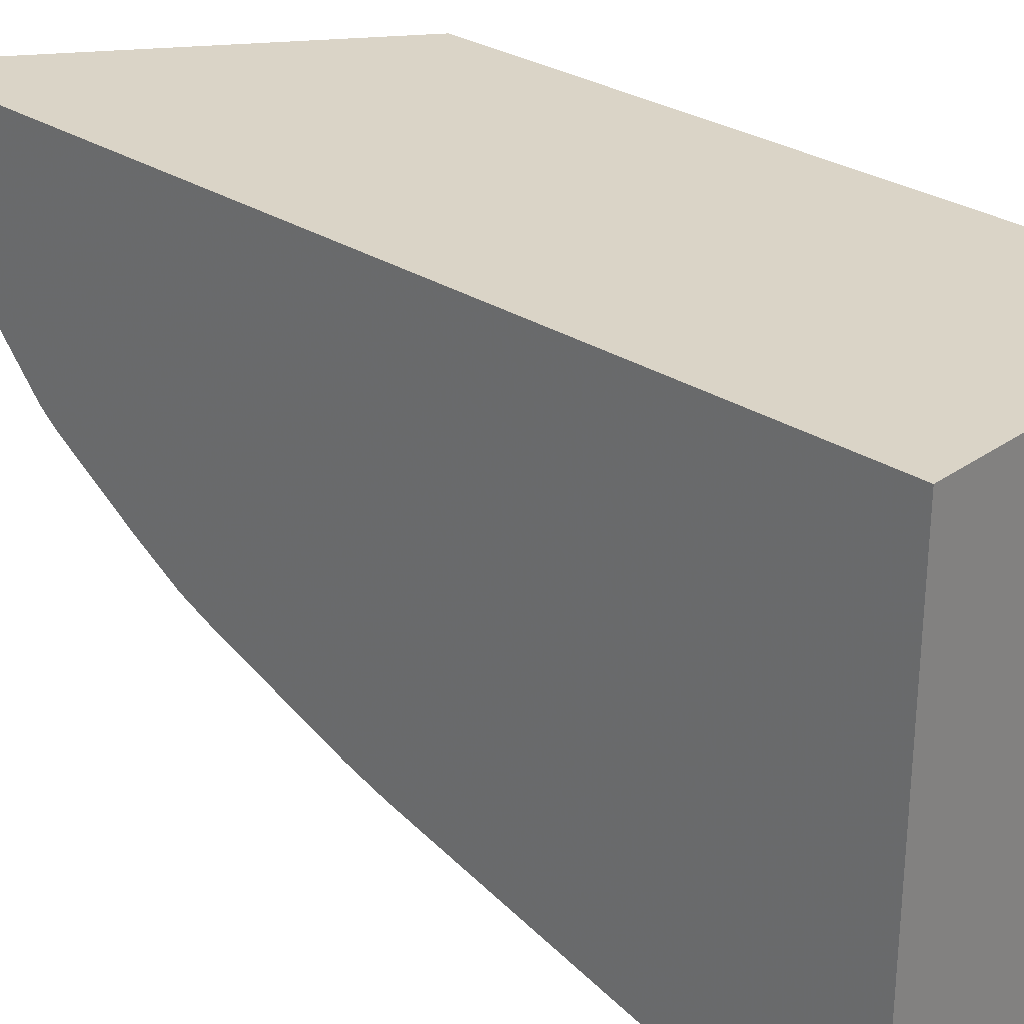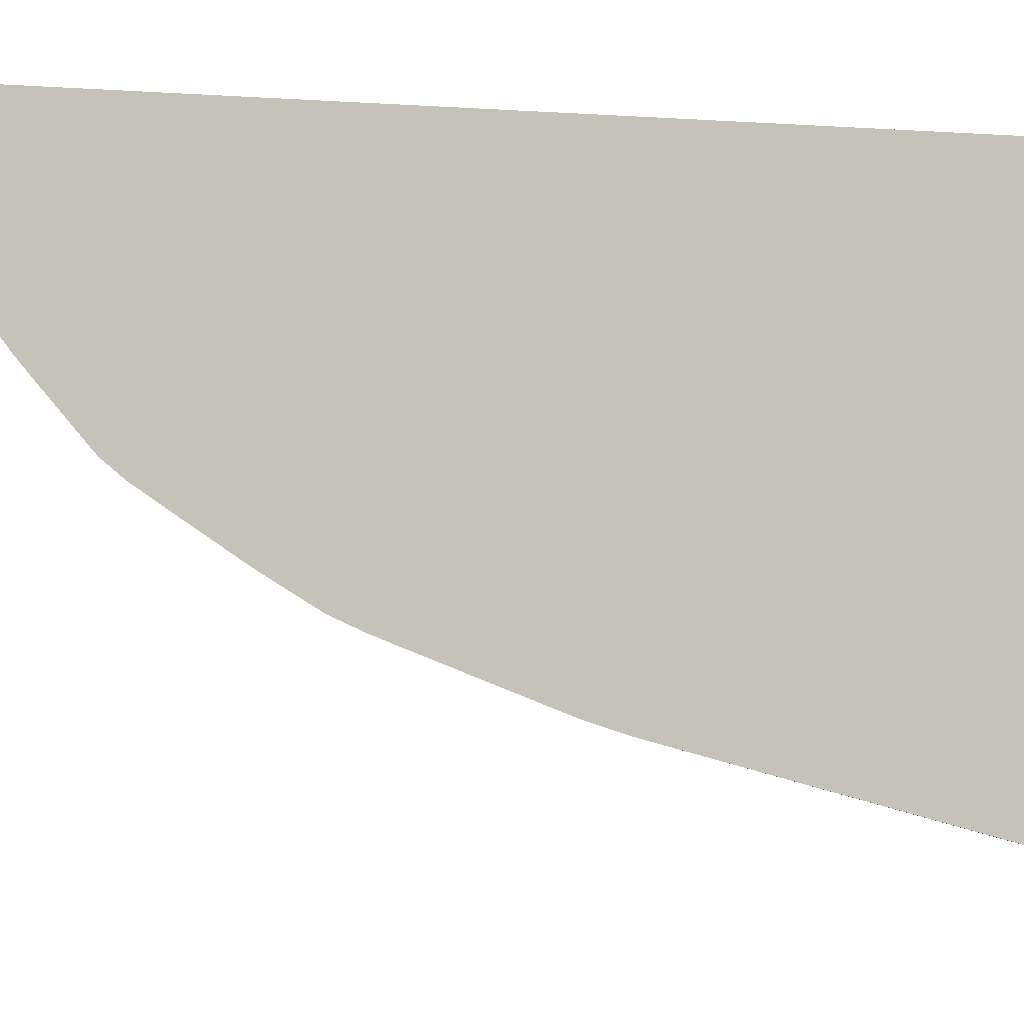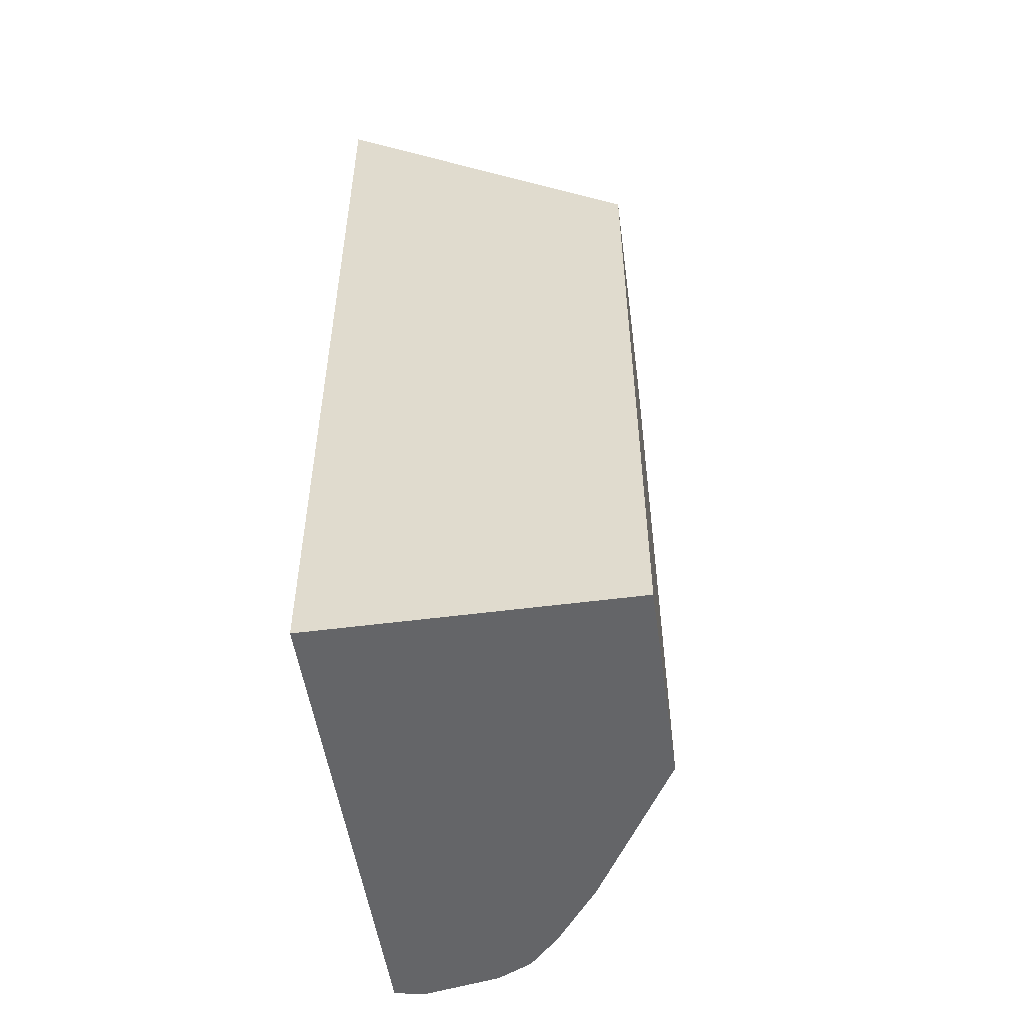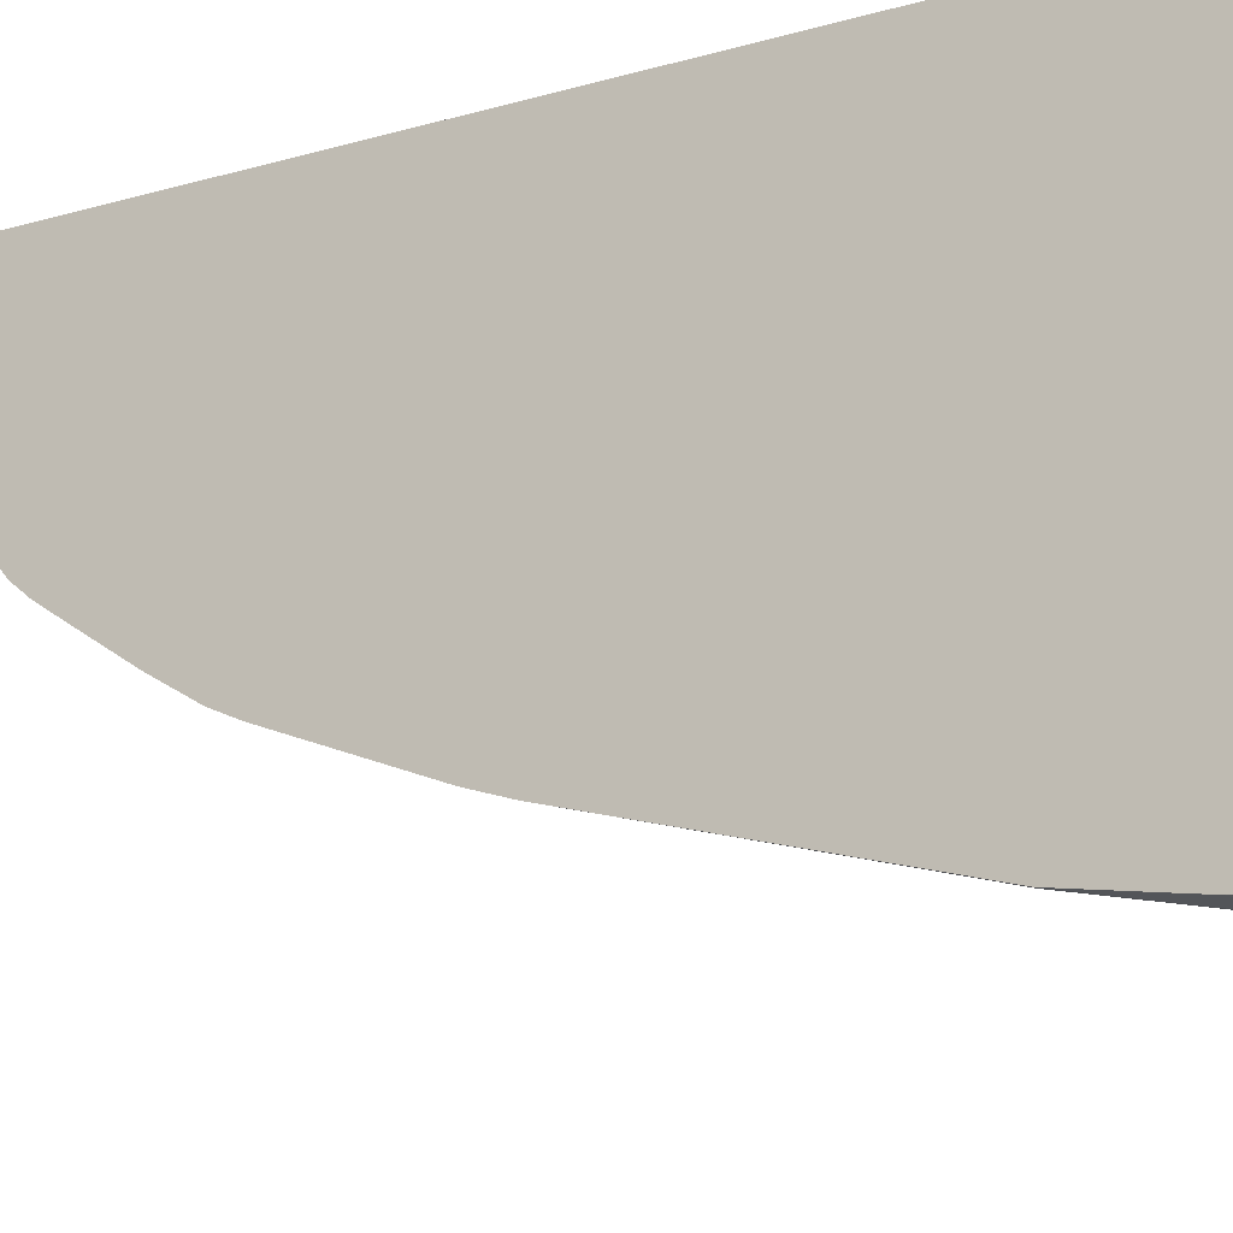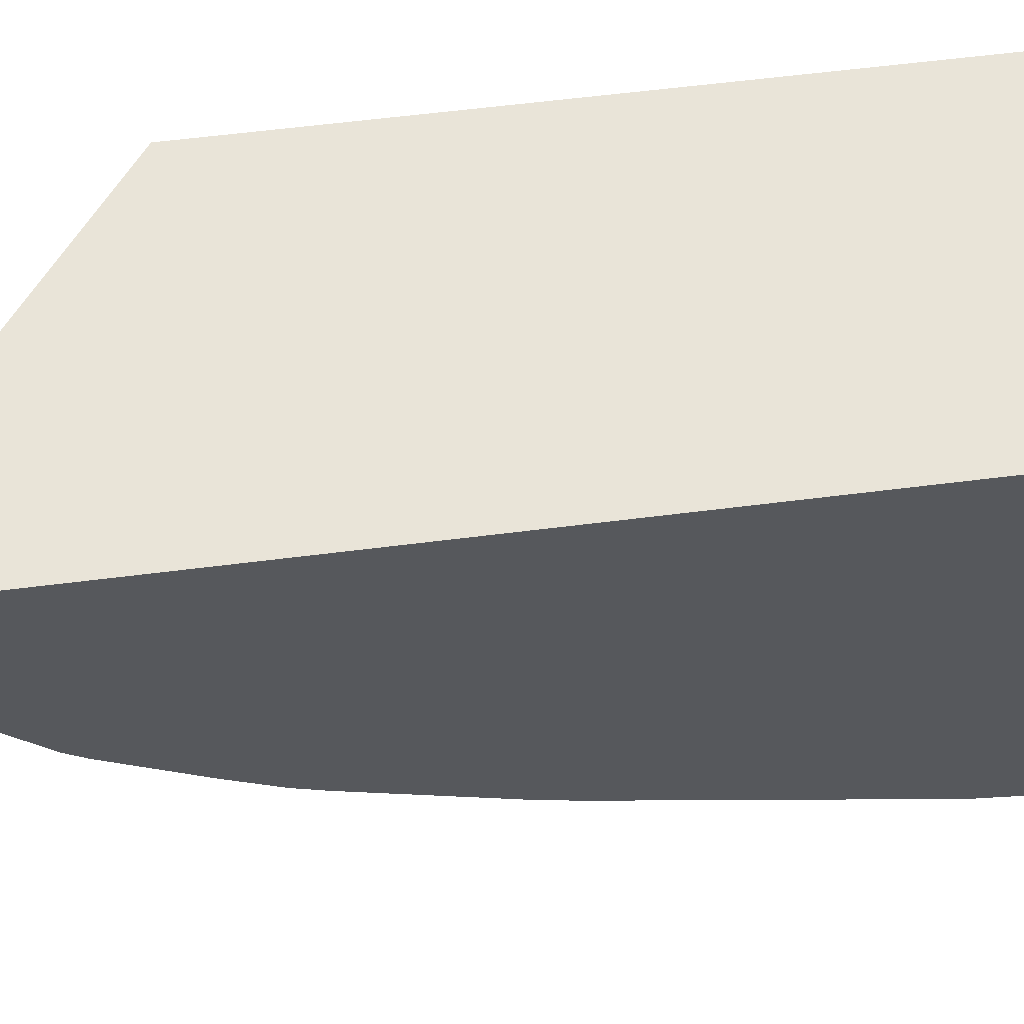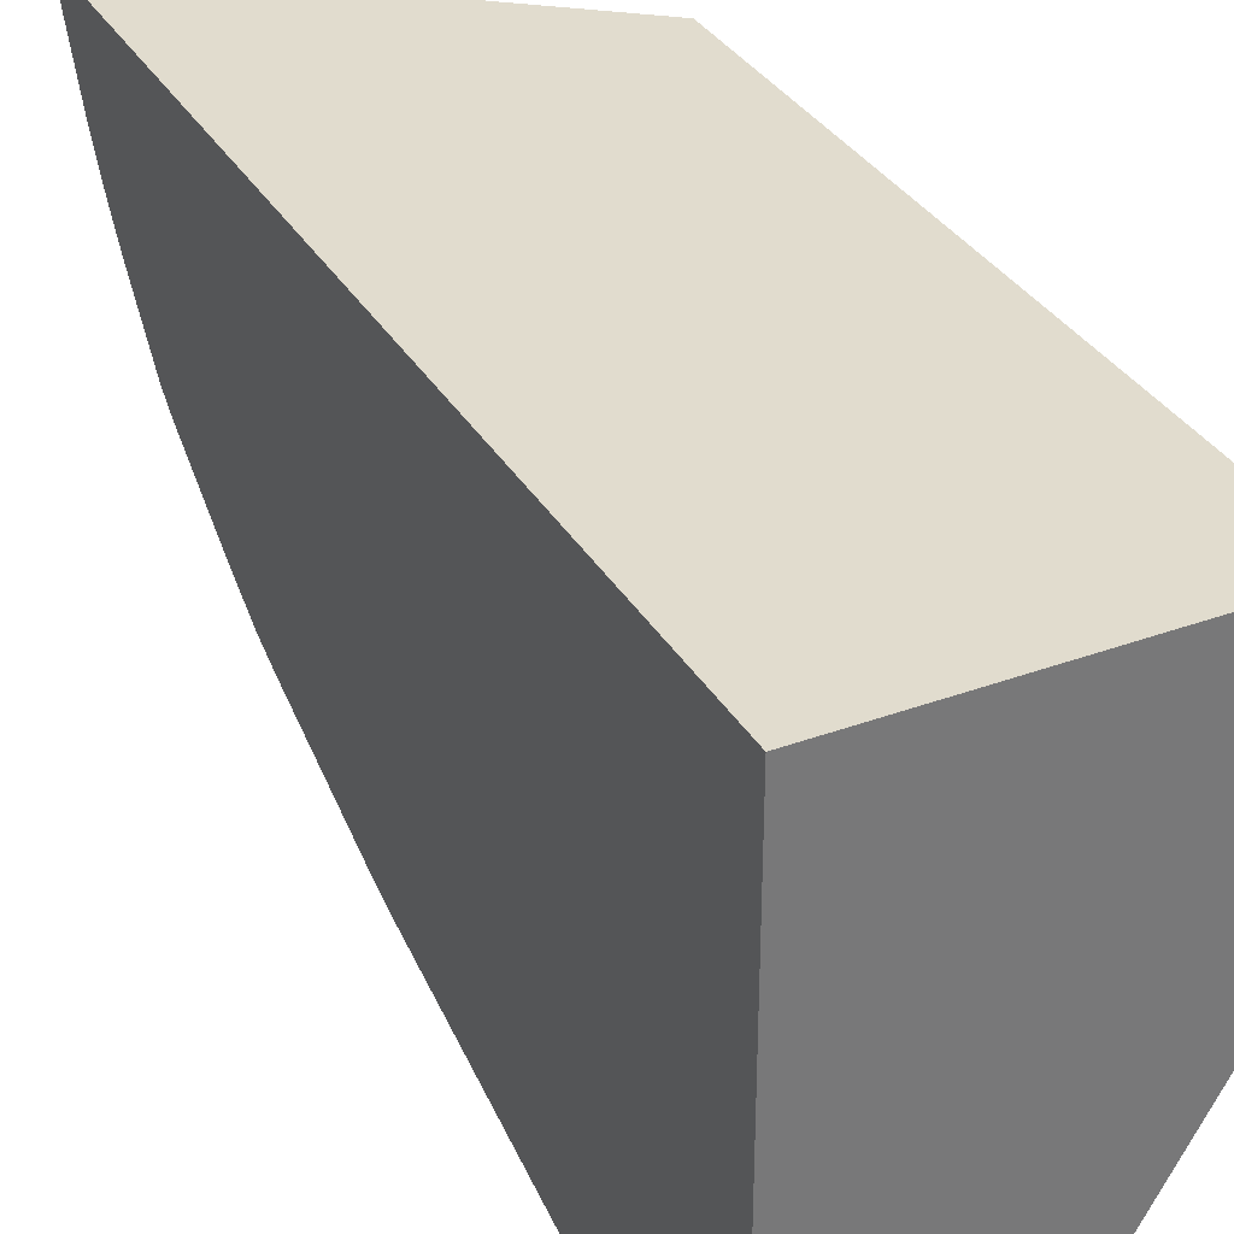
<metadata>
{"format":"obj","ext":"obj","renderer":"f3d","projection":"perspective","resolution":1024,"background":"white","views":[{"elev":28.9,"azim":133.6,"up":"+Y"},{"elev":-1.2,"azim":71.7,"up":"+Y"},{"elev":-51.6,"azim":-171.9,"up":"+Z"},{"elev":-17.3,"azim":119.6,"up":"+Y"},{"elev":60.4,"azim":82.6,"up":"+Y"},{"elev":34.0,"azim":153.5,"up":"+Y"}]}
</metadata>
<code>
v 0.1043 0.09403 0.1723
v 0.1025 0.09476 0.1743
v 0.1016 0.09454 0.1723
v 0.1043 0.09403 0.1723
v 0.1052 0.09488 0.1768
v 0.1051 0.09488 0.1768
v 0.1005 0.09513 0.1723
v 0.1033 0.09504 0.1761
v 0.1043 0.09602 0.1804
v 0.1052 0.09749 0.1863
v 0.1052 0.0979 0.1875
v 0.1045 0.09848 0.1883
v 0.1037 0.09805 0.1858
v 0.1052 0.09424 0.1723
v 0.1052 0.0944 0.1737
v 0.1042 0.09527 0.1777
v 0.09945 0.09627 0.1723
v 0.1026 0.09744 0.1823
v 0.1022 0.09983 0.1885
v 0.09494 0.1057 0.19
v 0.09494 0.1053 0.1885
v 0.1052 0.0997 0.1921
v 0.1043 0.09972 0.1912
v 0.1026 0.1002 0.1902
v 0.1052 0.1107 0.1723
v 0.09936 0.0964 0.1723
v 0.1003 0.1032 0.1924
v 0.1029 0.1031 0.1953
v 0.09741 0.1057 0.1926
v 0.09494 0.1069 0.1914
v 0.09494 0.105 0.1858
v 0.09795 0.09841 0.1723
v 0.1052 0.1001 0.193
v 0.1052 0.1001 0.193
v 0.1034 0.1007 0.192
v 0.09494 0.1107 0.1723
v 0.1052 0.1107 0.2023
v 0.1021 0.1025 0.1934
v 0.1041 0.1016 0.1941
v 0.1052 0.101 0.1945
v 0.1047 0.1025 0.1962
v 0.1052 0.1028 0.1972
v 0.1052 0.1033 0.1977
v 0.09494 0.1082 0.1927
v 0.09494 0.1037 0.1723
v 0.1052 0.1001 0.1931
v 0.09494 0.1107 0.1943
v 0.1052 0.1098 0.2021
v 0.1052 0.1022 0.1963
v 0.1052 0.1047 0.1989
v 0.1052 0.1054 0.1995
v 0.1052 0.1063 0.2002
v 0.09494 0.1098 0.1938
v 0.09494 0.1104 0.1941
v 0.1052 0.1078 0.2011
v 0.1052 0.1069 0.2006
f 1 2 3
f 1 3 7
f 1 7 17
f 1 17 26
f 1 26 32
f 1 32 45
f 1 45 36
f 1 36 25
f 1 25 14
f 1 14 4
f 1 4 5
f 1 5 6
f 1 6 2
f 2 7 3
f 2 6 8
f 2 8 9
f 2 9 10
f 2 10 11
f 2 11 12
f 2 12 13
f 2 13 7
f 4 14 15
f 4 15 5
f 5 15 14
f 5 14 25
f 5 25 37
f 5 37 48
f 5 48 55
f 5 55 56
f 5 56 52
f 5 52 51
f 5 51 50
f 5 50 43
f 5 43 42
f 5 42 49
f 5 49 40
f 5 40 46
f 5 46 33
f 5 33 22
f 5 22 11
f 5 11 10
f 5 10 6
f 6 16 8
f 6 10 16
f 7 13 18
f 7 18 19
f 7 19 20
f 7 20 21
f 7 21 17
f 8 16 9
f 9 16 10
f 11 22 12
f 12 22 23
f 12 23 24
f 12 24 13
f 13 24 19
f 13 19 18
f 17 21 26
f 19 24 20
f 20 24 27
f 20 27 28
f 20 28 29
f 20 29 30
f 20 30 44
f 20 44 53
f 20 53 54
f 20 54 47
f 20 47 36
f 20 36 45
f 20 45 31
f 20 31 21
f 21 31 32
f 21 32 26
f 22 33 34
f 22 34 23
f 23 34 24
f 24 34 35
f 24 35 27
f 25 36 47
f 25 47 37
f 27 35 38
f 27 38 28
f 28 38 35
f 28 35 39
f 28 39 40
f 28 40 41
f 28 41 42
f 28 42 43
f 28 43 29
f 29 43 30
f 30 43 44
f 31 45 32
f 33 46 34
f 34 46 40
f 34 40 35
f 35 40 39
f 37 47 48
f 40 49 41
f 41 49 42
f 43 50 44
f 44 50 51
f 44 51 52
f 44 52 53
f 47 54 55
f 47 55 48
f 52 56 53
f 53 56 55
f 53 55 54

</code>
